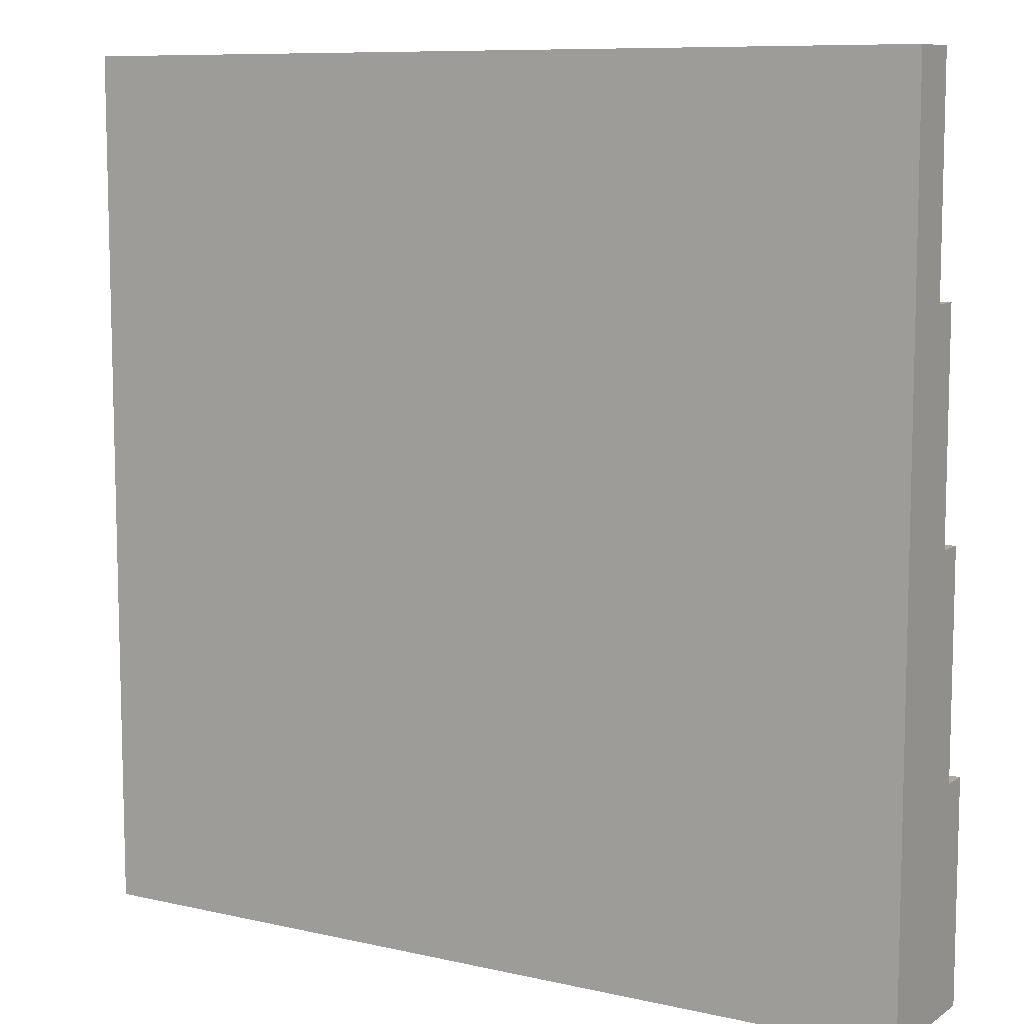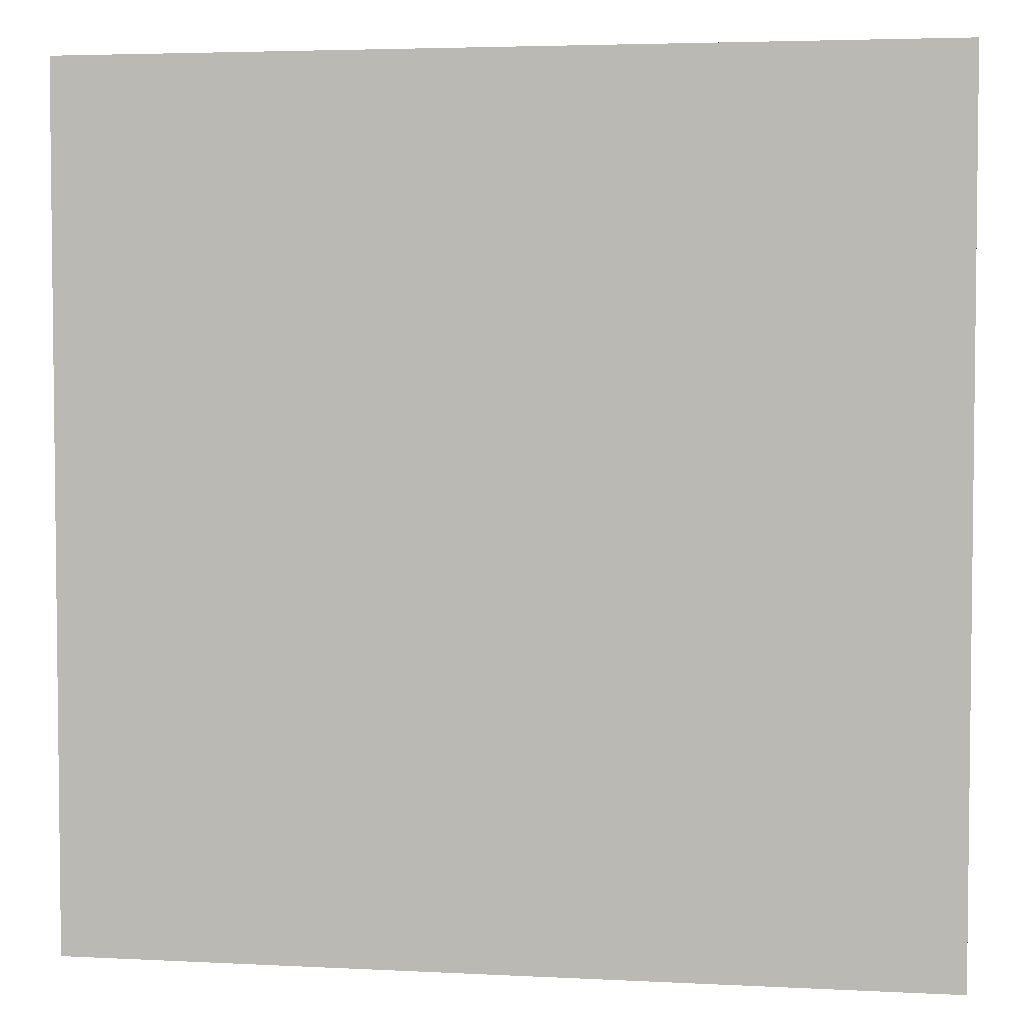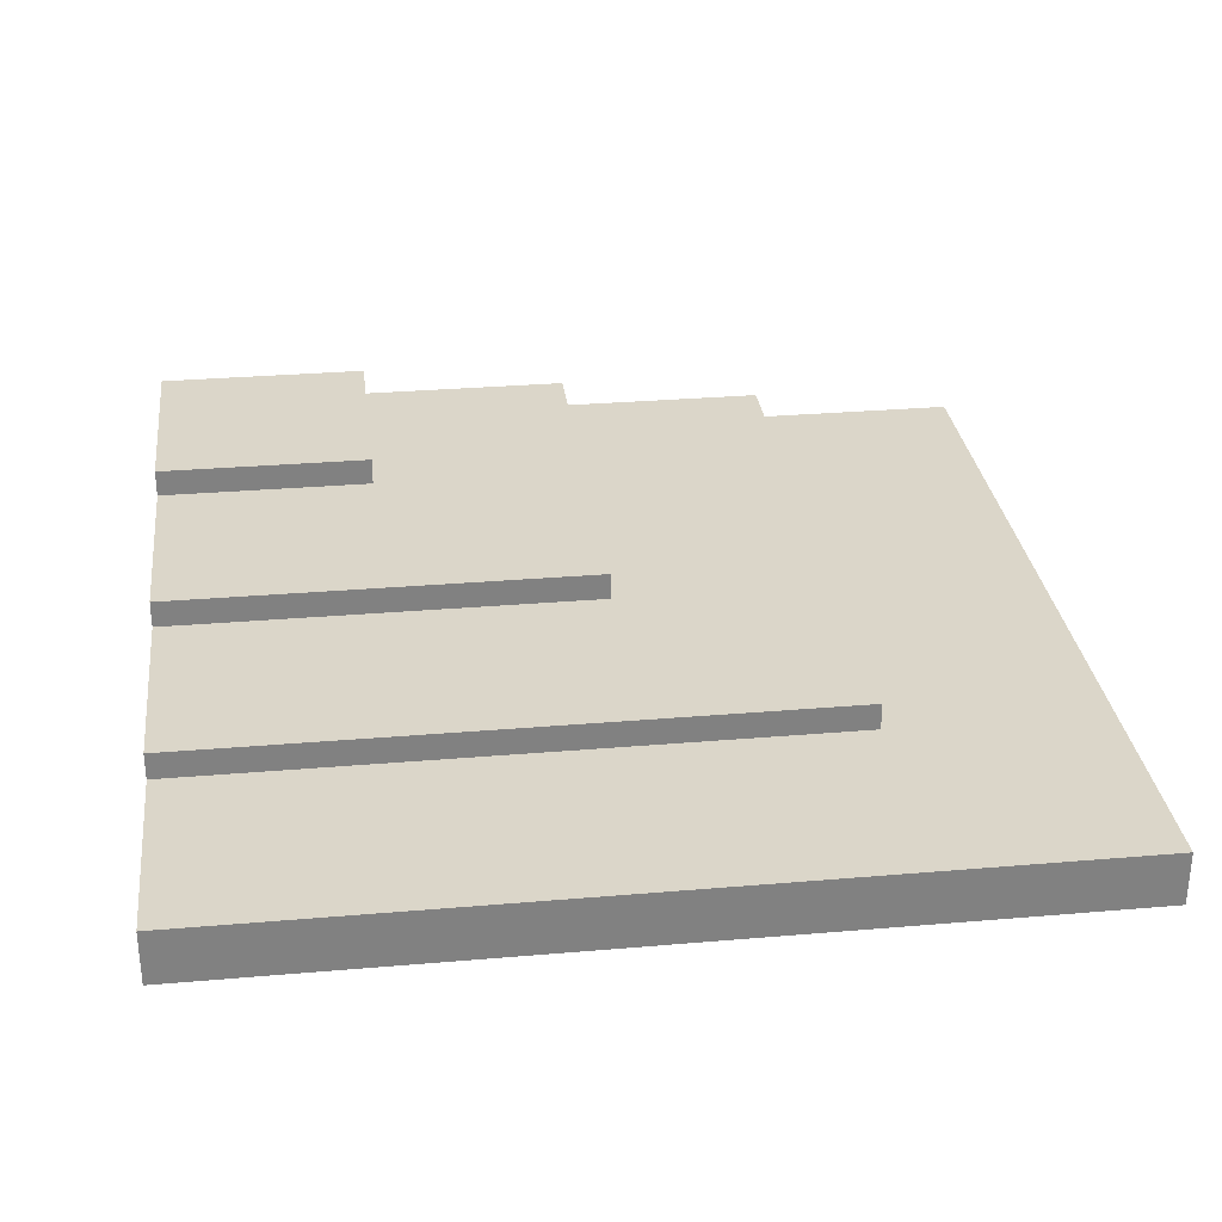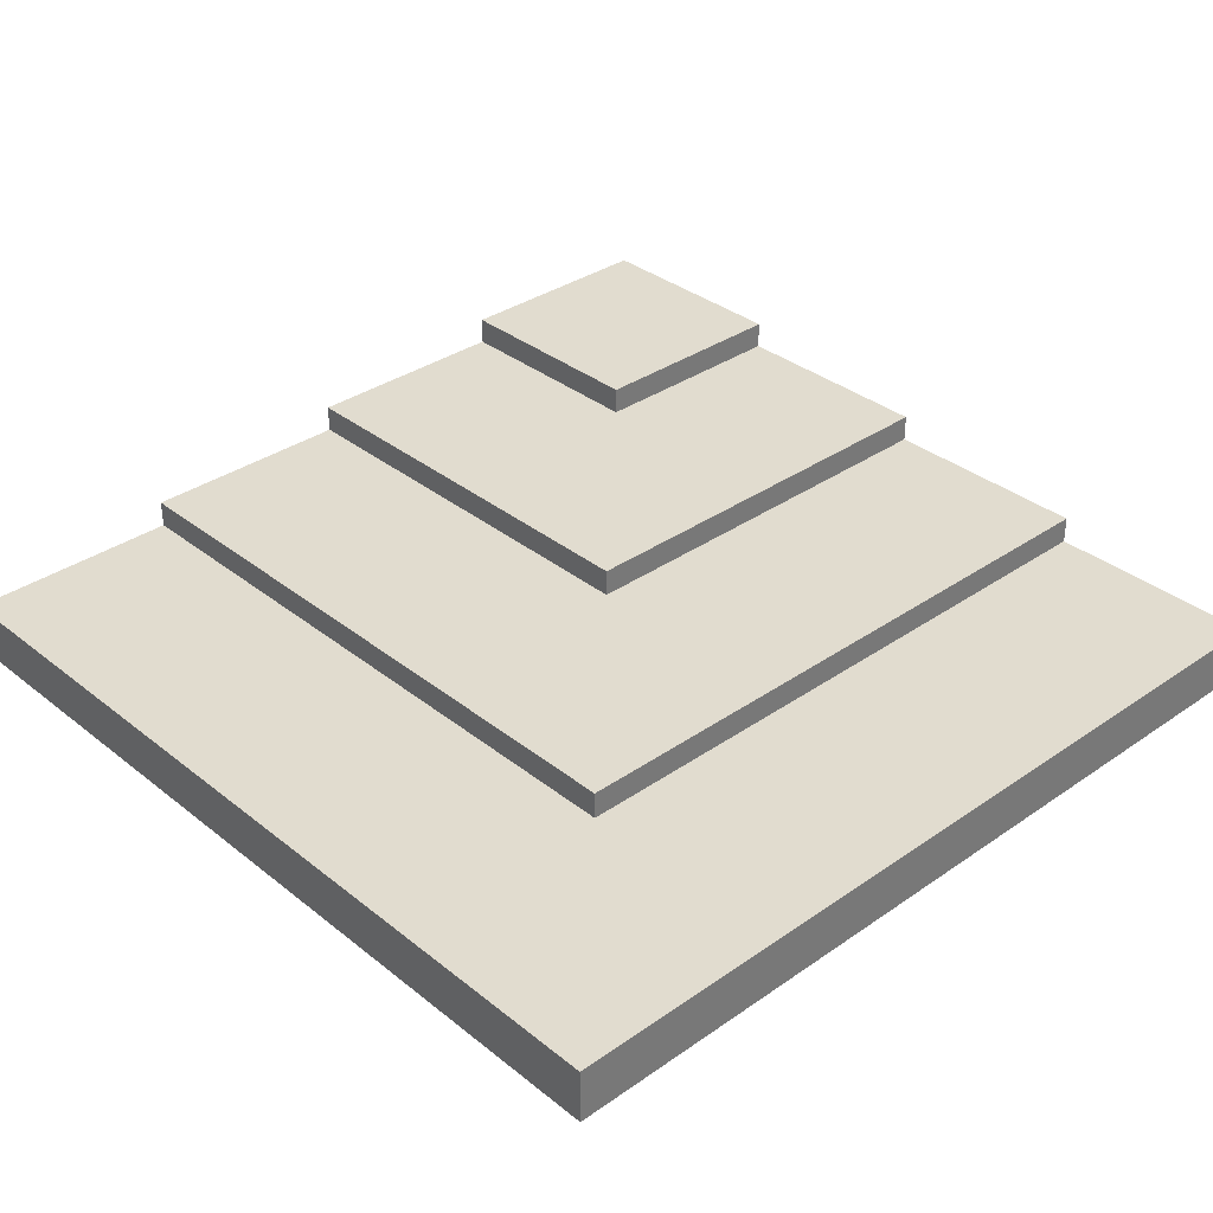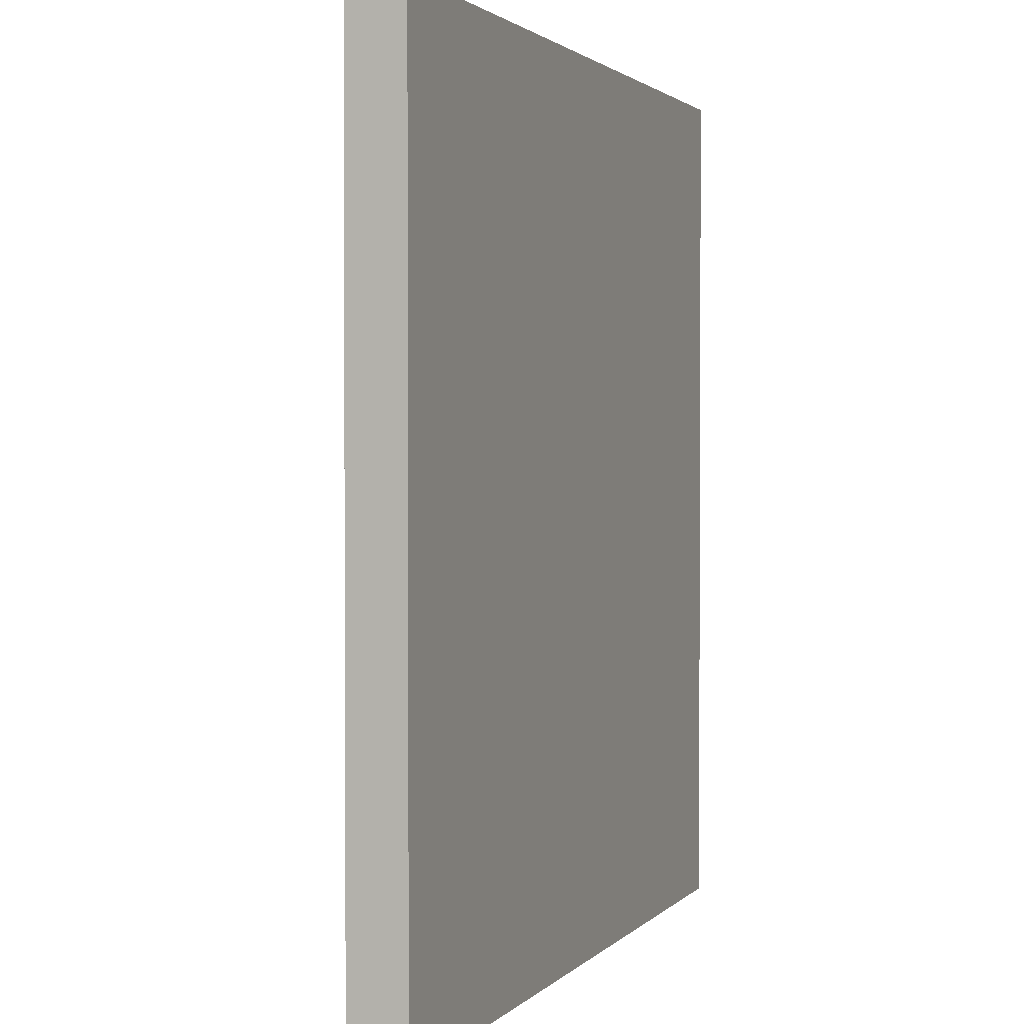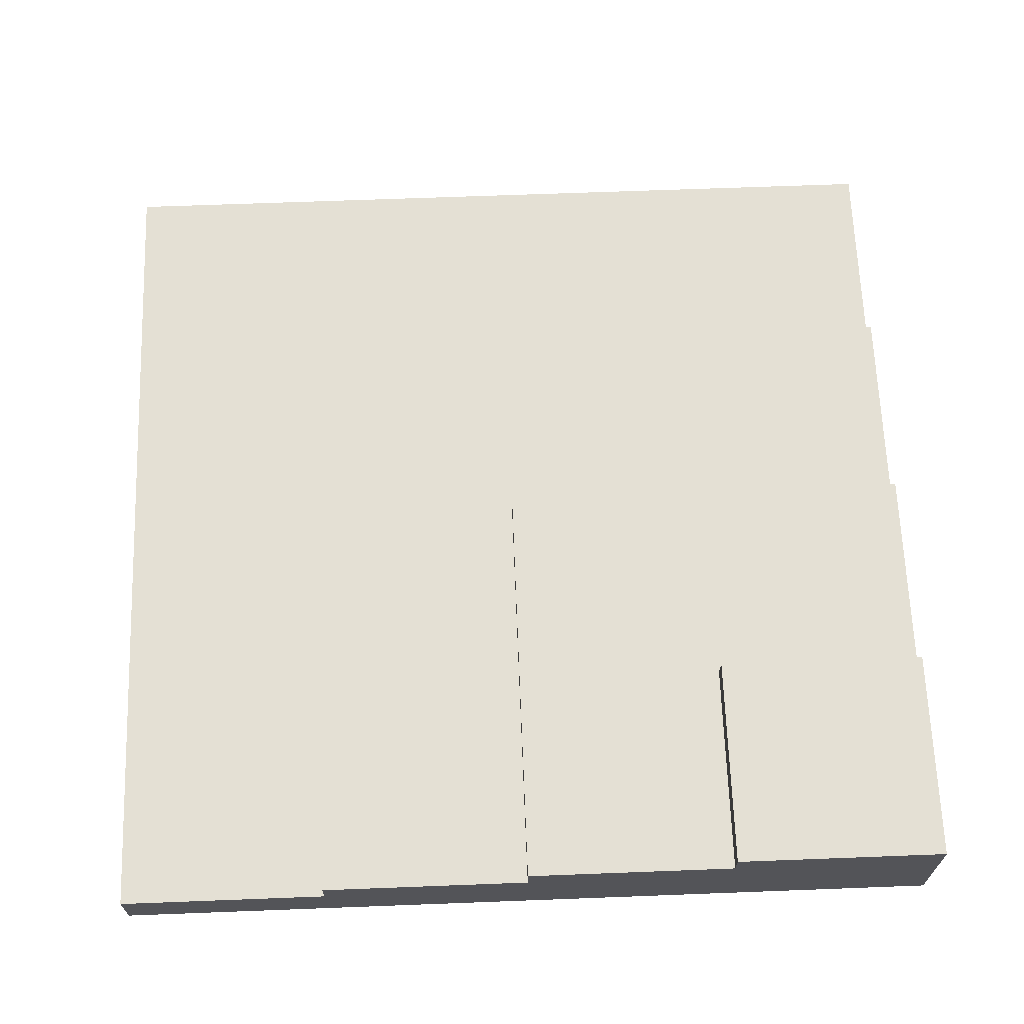
<metadata>
{"format":"obj","ext":"obj","renderer":"f3d","projection":"perspective","resolution":1024,"background":"white","views":[{"elev":9.1,"azim":31.1,"up":"+Z"},{"elev":4.0,"azim":9.6,"up":"+Z"},{"elev":30.1,"azim":-97.1,"up":"+Y"},{"elev":34.2,"azim":-43.1,"up":"+Y"},{"elev":1.8,"azim":-70.4,"up":"+Z"},{"elev":66.2,"azim":87.8,"up":"+Y"}]}
</metadata>
<code>
o
v -1.6 0 1.6
v -1.6 0 -1.6
v -1.6 0.2 1.6
v -1.6 0.2 -1.6
v -0.8 0.2 0.8
v -0.8 0.2 -1.6
v -0.8 0.3 0.8
v -0.8 0.3 -1.6
v 0 0.3 0
v 0 0.3 -1.6
v 0 0.4 0
v 0 0.4 -1.6
v 0.8 0.4 -0.8
v 0.8 0.4 -1.6
v 0.8 0.5 -0.8
v 0.8 0.5 -1.6
v 1.6 0 1.6
v 1.6 0 -1.6
v 1.6 0.2 1.6
v 1.6 0.2 0.8
v 1.6 0.3 0.8
v 1.6 0.3 0
v 1.6 0.4 0
v 1.6 0.4 -0.8
v 1.6 0.5 -0.8
v 1.6 0.5 -1.6
v -1.6 0 1.6
v -1.6 0.2 1.6
v 1.6 0 1.6
v 1.6 0.2 1.6
v -0.8 0.2 0.8
v -0.8 0.3 0.8
v 1.6 0.2 0.8
v 1.6 0.3 0.8
v 0 0.3 0
v 0 0.4 0
v 1.6 0.3 0
v 1.6 0.4 0
v 0.8 0.4 -0.8
v 0.8 0.5 -0.8
v 1.6 0.4 -0.8
v 1.6 0.5 -0.8
v -1.6 0 -1.6
v -1.6 0.2 -1.6
v -0.8 0.2 -1.6
v -0.8 0.3 -1.6
v 0 0.3 -1.6
v 0 0.4 -1.6
v 0.8 0.4 -1.6
v 0.8 0.5 -1.6
v 1.6 0 -1.6
v 1.6 0.5 -1.6
v -1.6 0 1.6
v 1.6 0 1.6
v -1.6 0 -1.6
v 1.6 0 -1.6
v -1.6 0.2 1.6
v 1.6 0.2 1.6
v -0.8 0.2 0.8
v 1.6 0.2 0.8
v -1.6 0.2 -1.6
v -0.8 0.2 -1.6
v -0.8 0.3 0.8
v 1.6 0.3 0.8
v 0 0.3 0
v 1.6 0.3 0
v -0.8 0.3 -1.6
v 0 0.3 -1.6
v 0 0.4 0
v 1.6 0.4 0
v 0.8 0.4 -0.8
v 1.6 0.4 -0.8
v 0 0.4 -1.6
v 0.8 0.4 -1.6
v 0.8 0.5 -0.8
v 1.6 0.5 -0.8
v 0.8 0.5 -1.6
v 1.6 0.5 -1.6
f 3 2 1
f 4 2 3
f 7 6 5
f 8 6 7
f 11 10 9
f 12 10 11
f 15 14 13
f 16 14 15
f 17 18 19
f 19 18 20
f 20 18 21
f 21 18 22
f 22 18 23
f 23 18 24
f 24 18 25
f 25 18 26
f 29 28 27
f 30 28 29
f 33 32 31
f 34 32 33
f 37 36 35
f 38 36 37
f 41 40 39
f 42 40 41
f 43 44 45
f 45 46 47
f 47 48 49
f 43 45 51
f 49 50 51
f 47 49 51
f 45 47 51
f 51 50 52
f 55 54 53
f 56 54 55
f 57 58 59
f 59 58 60
f 57 59 61
f 61 59 62
f 63 64 65
f 65 64 66
f 63 65 67
f 67 65 68
f 69 70 71
f 71 70 72
f 69 71 73
f 73 71 74
f 75 76 77
f 77 76 78

</code>
